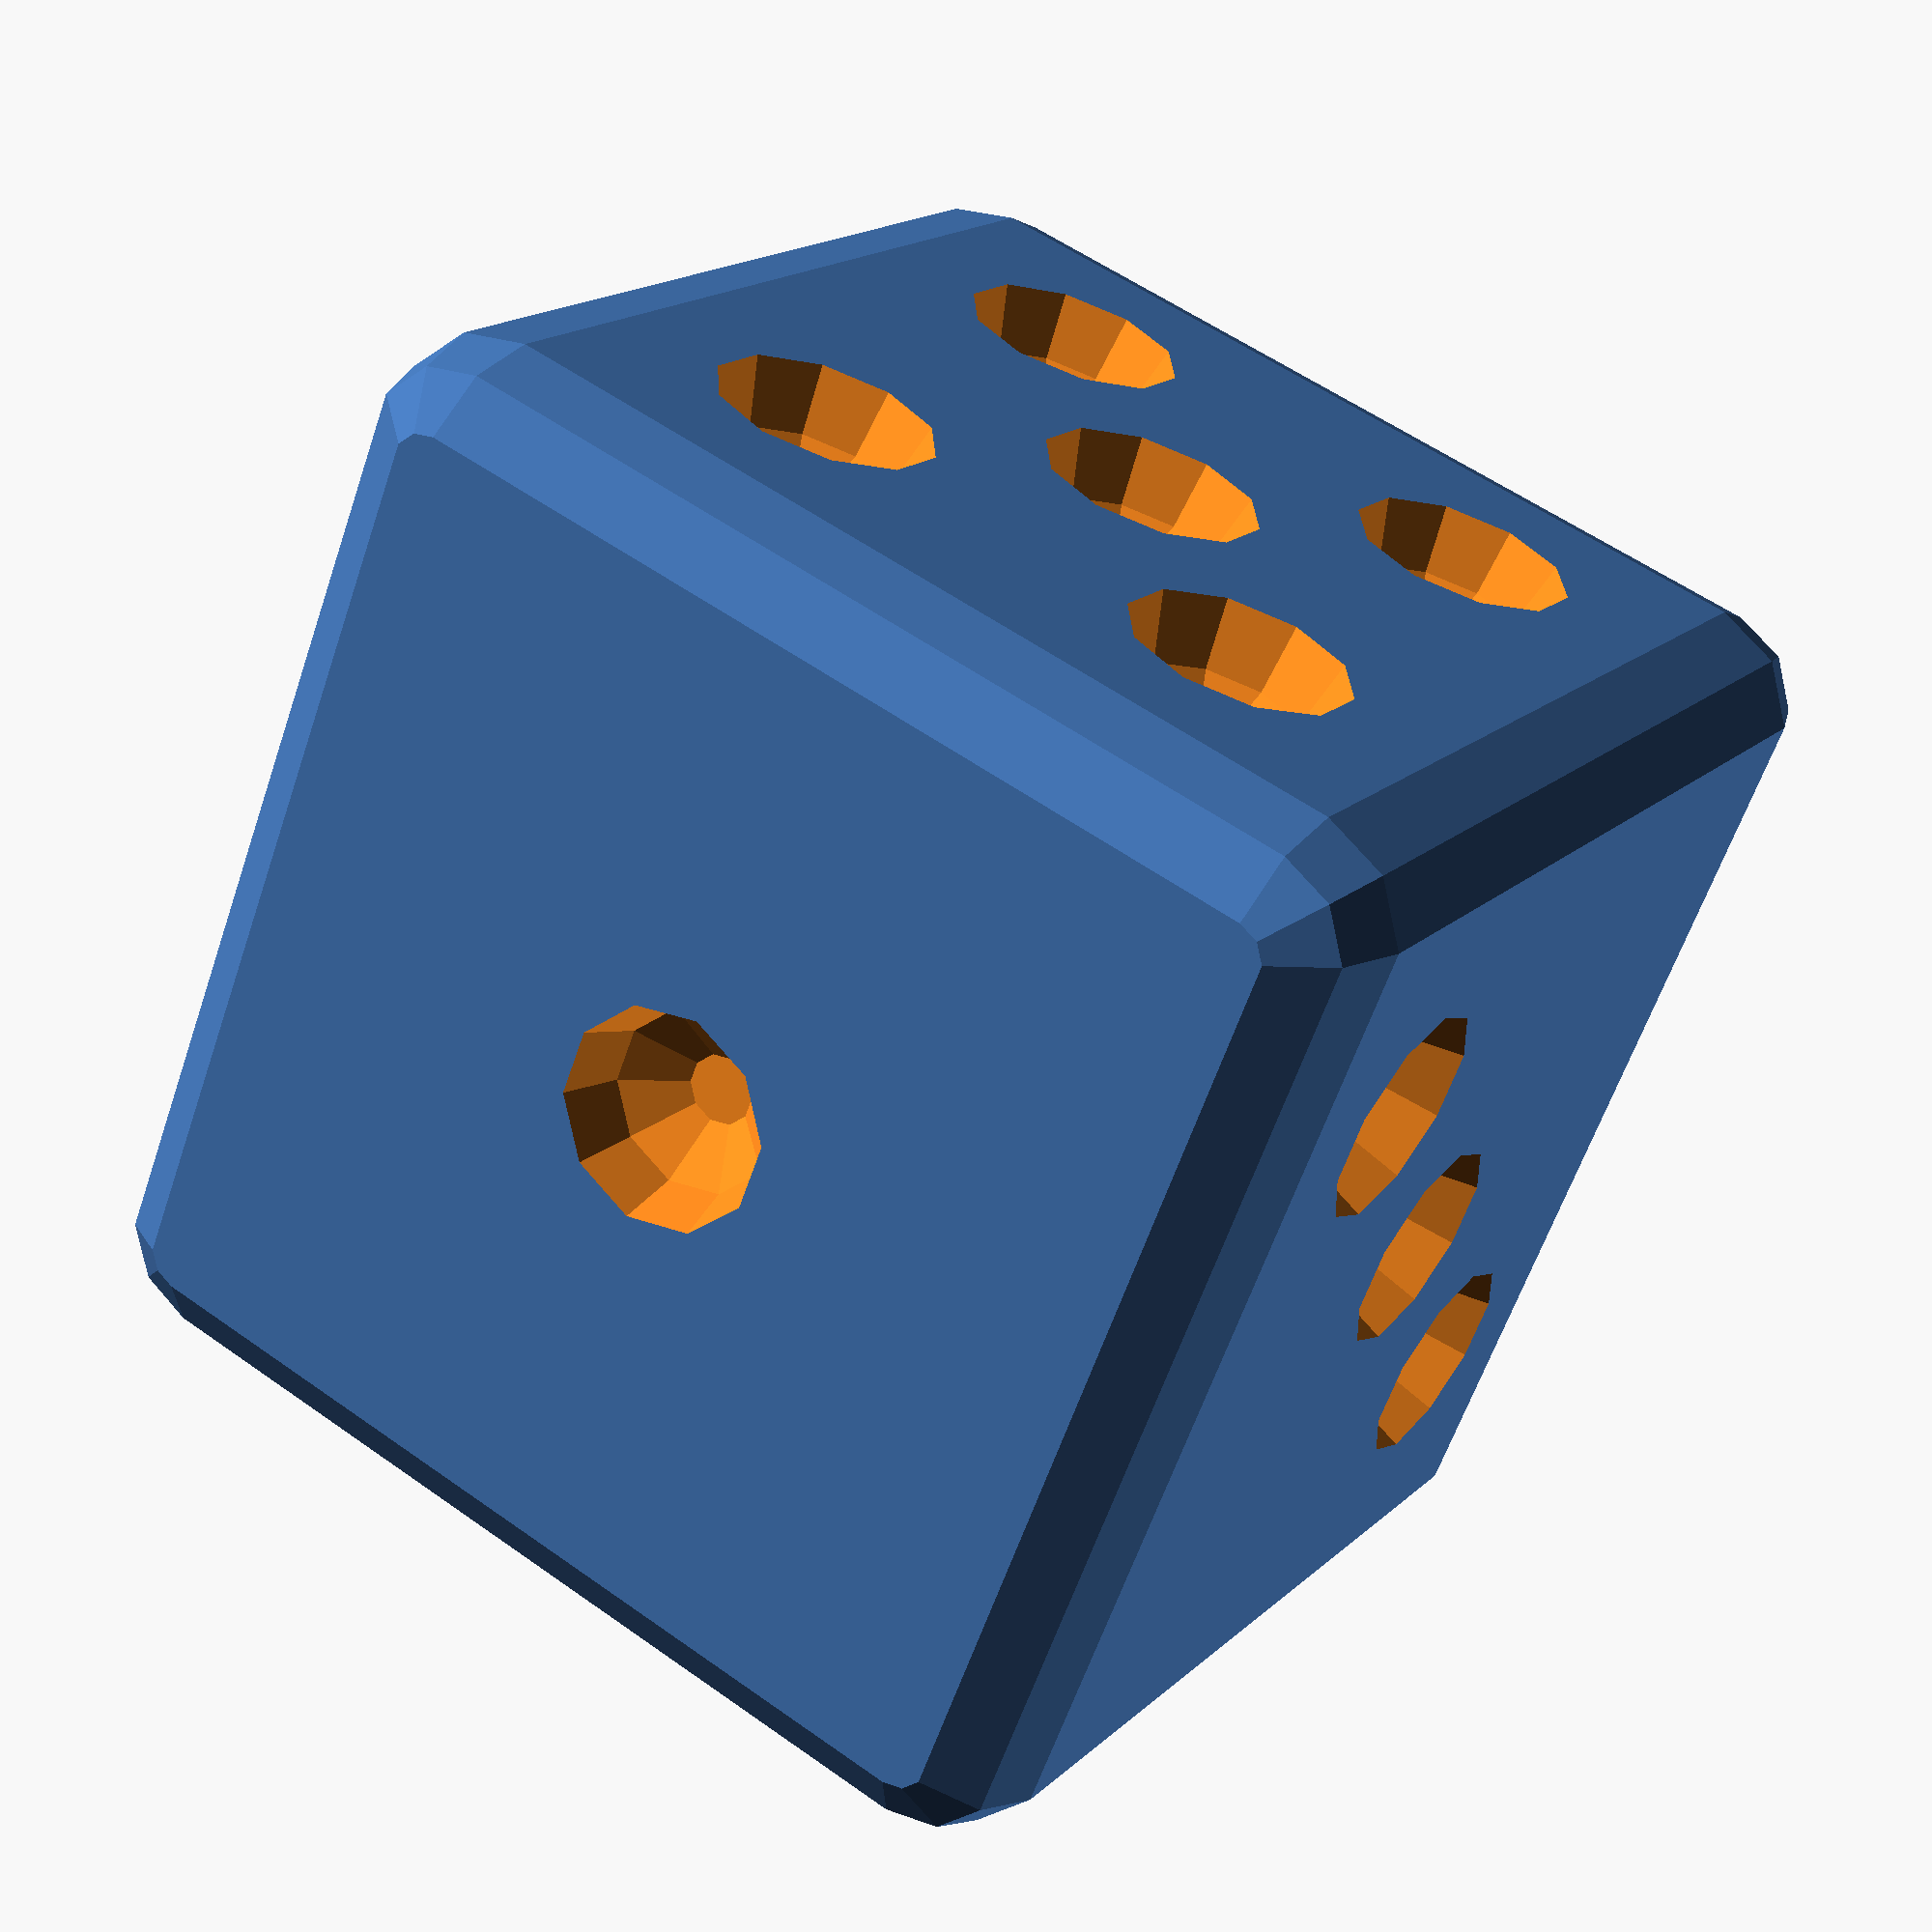
<openscad>
side=30; //ребро куба//side size
global_one=side;//глобально//global,dont tuch,please

d_hull=global_one/2.5; //радиус фасок//chamfer rounding
fn_hull=10; //гладкость фасок//chamfer smoothness
dotd=global_one/2.5; //диаметр точек//diameter of points
dots_fn=10; //гладкость точек//smooth points


xx=0.85*global_one;
yy=0.65*xx;

module cubel (){
    hull(){
for (x=[0:1:1]){
    for (y=[0:1:1]){
        for (z=[0:1:1]){
translate ([pow(-1,x)*(side-d_hull/2), pow(-1,y)*(side-d_hull/2),pow(-1,z)*(side-d_hull/2)])
sphere (d=d_hull,$fn=fn_hull);
            
                        }
                    }
                }
} 
}


module six(xx,yy) {
    translate ([-xx/2,-yy])
    for (a=[0:1:1]){
    for (b=[0:1:2]){
        translate ([a*xx,b*yy,0])
        sphere (d=dotd,$fn=dots_fn,center=true);
        }
    }
}

module four(xx) {
    
    translate ([-xx/2,-xx/2,0])
    for (a=[0:1:1]){
    for (b=[0:1:1]){
        translate ([a*xx,b*xx,0])
        sphere (d=dotd,$fn=dots_fn,center=true);
    }}
    }
module five(xx) {
     translate ([-xx/2,-xx/2,0])
    for (a=[0:1:1]){
    for (b=[0:1:1]){
        translate ([a*xx,b*xx,0])
        sphere (d=dotd,$fn=dots_fn,center=true);
    }
    }
    
    sphere (d=dotd,$fn=dots_fn,center=true);
    }
module two (xx){
    union () {
translate ([xx/2,xx/2,0])
    sphere (d=dotd,$fn=dots_fn,center=true);
    
translate ([-xx/2,-xx/2,0])
    sphere (d=dotd,$fn=dots_fn,center=true);
    }
    
}


module one() {
sphere (d=dotd,$fn=dots_fn,center=true);
}
module three (xx) {
    
    union () {
        
        sphere (d=dotd,$fn=dots_fn,center=true);
        
translate ([xx/2,xx/2,0])
    sphere (d=dotd,$fn=10,center=true);
    
translate ([-xx/2,-xx/2,0])
    sphere (d=dotd,$fn=dots_fn,center=true);
    }
}



difference(){

cubel ();
    
translate ([0,0,-side])
one();

translate ([0,0,side]) 
six(xx,yy);

translate ([-side,0,0])
rotate ([0,90,0])
five(xx);
    
translate ([side,0,0])
rotate ([0,90,0])
two(xx);

translate ([0,side,0])
rotate ([90,0,0])
four(xx);

translate ([0,-side,0])
rotate ([90,0,0])
three(xx);
  }  
//one();   
//two(10);   
//three(xx=10);
//four(xx=10);
//five(xx=10);    
//six(xx=10,yy=5);

</openscad>
<views>
elev=342.7 azim=68.1 roll=210.5 proj=p view=wireframe
</views>
